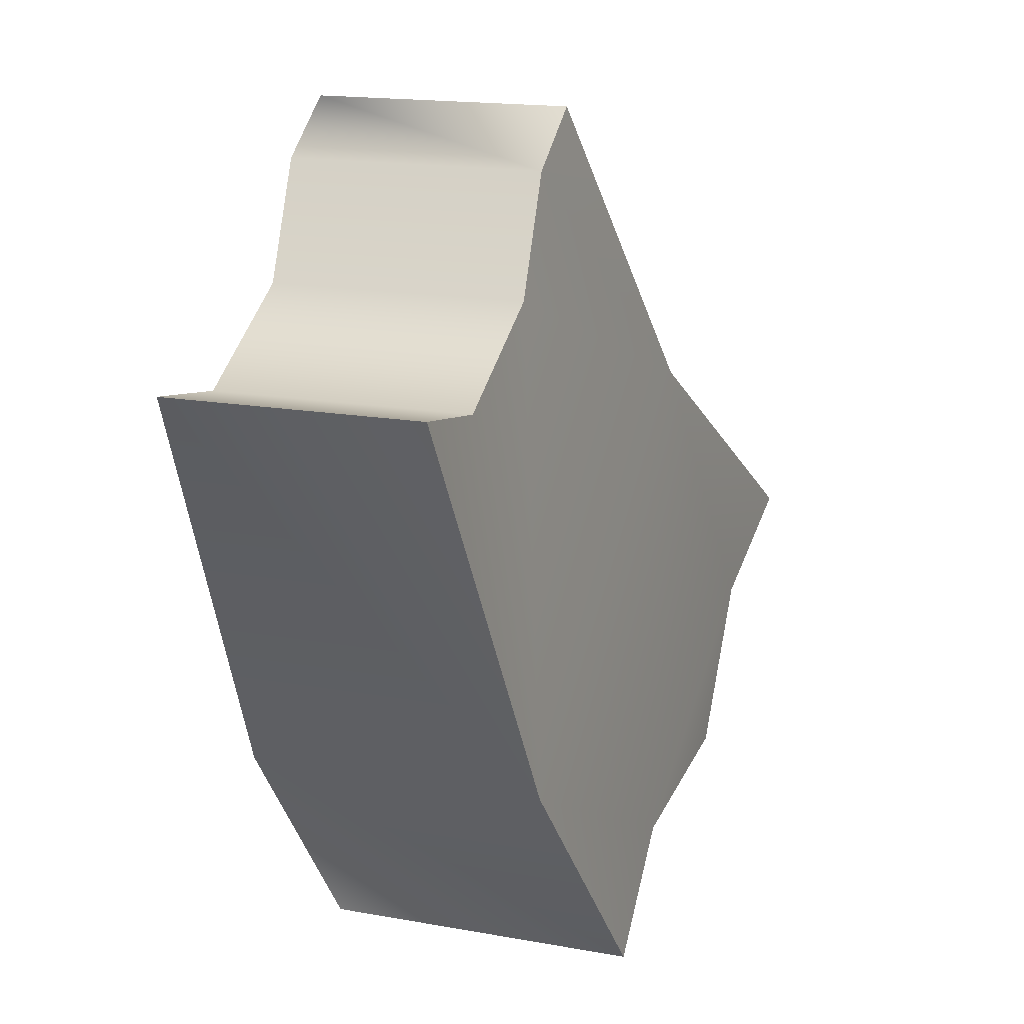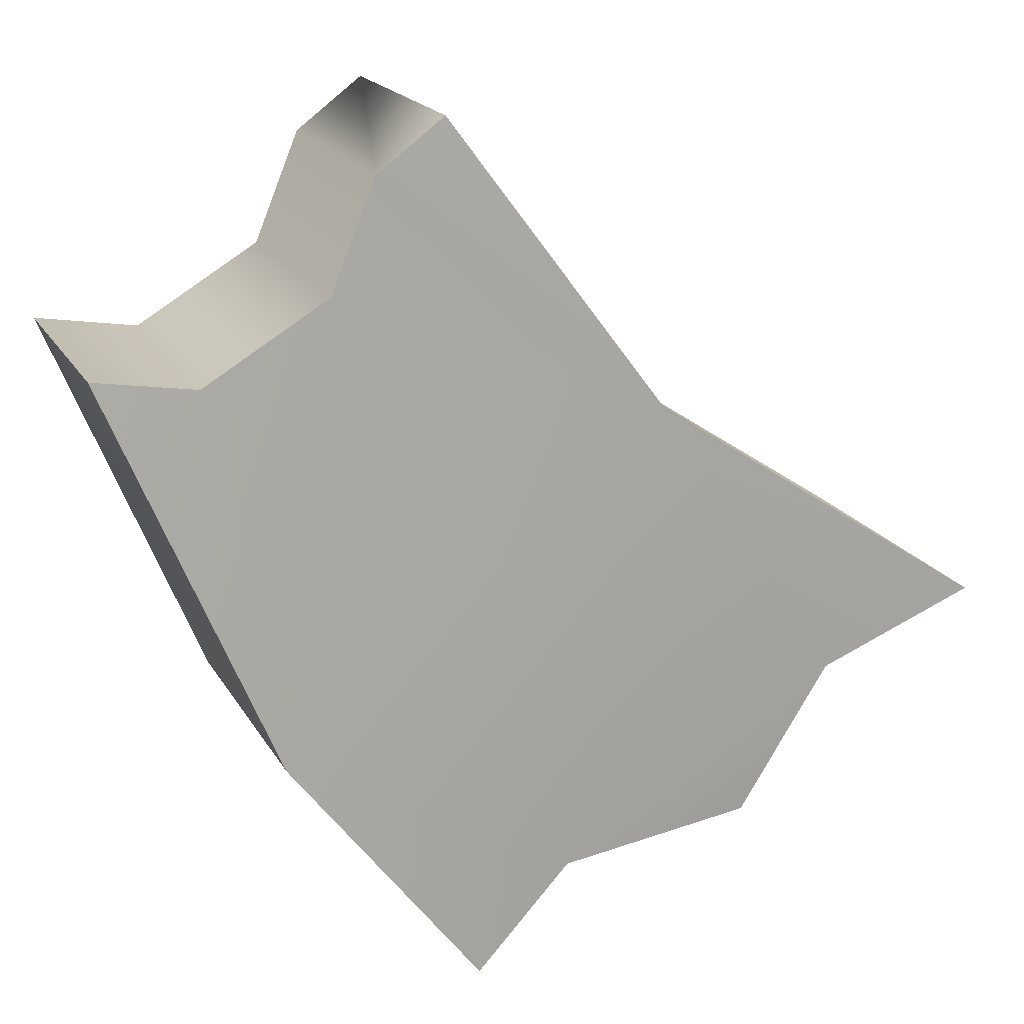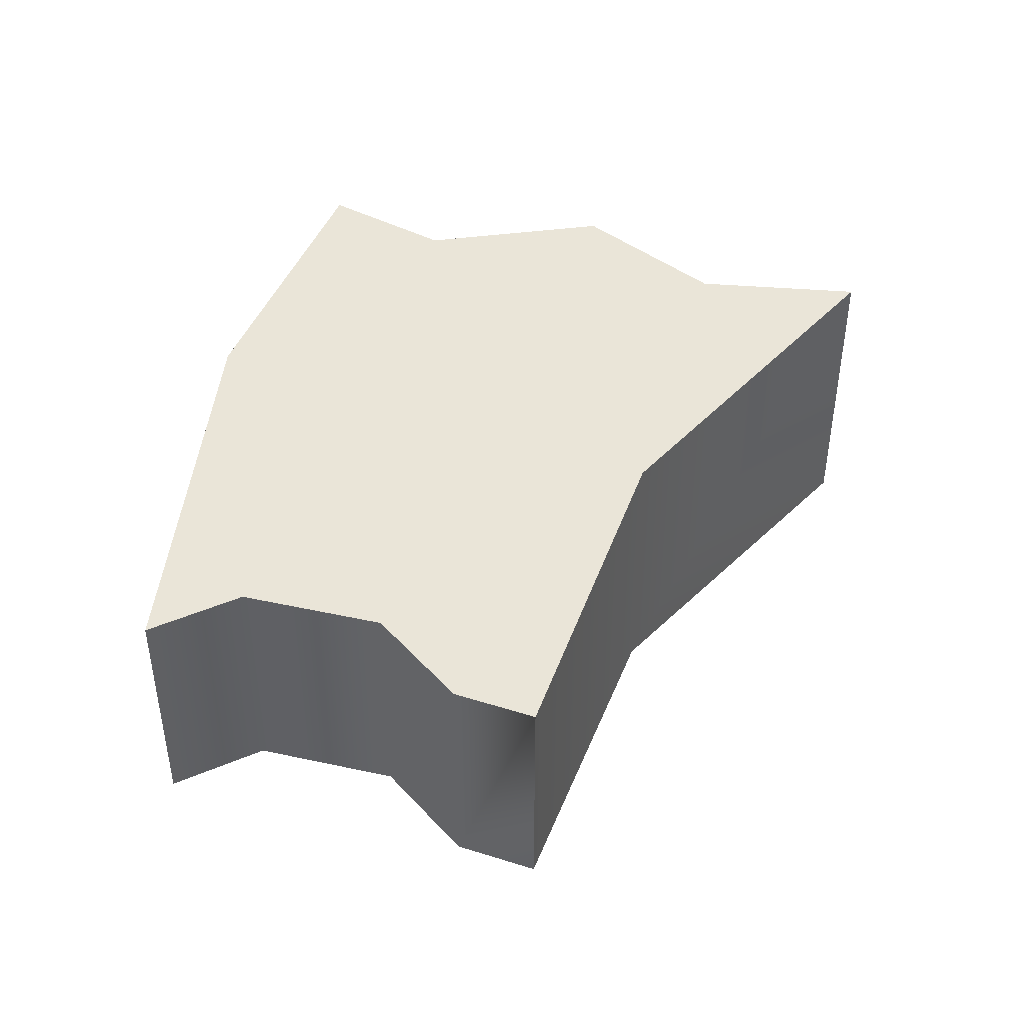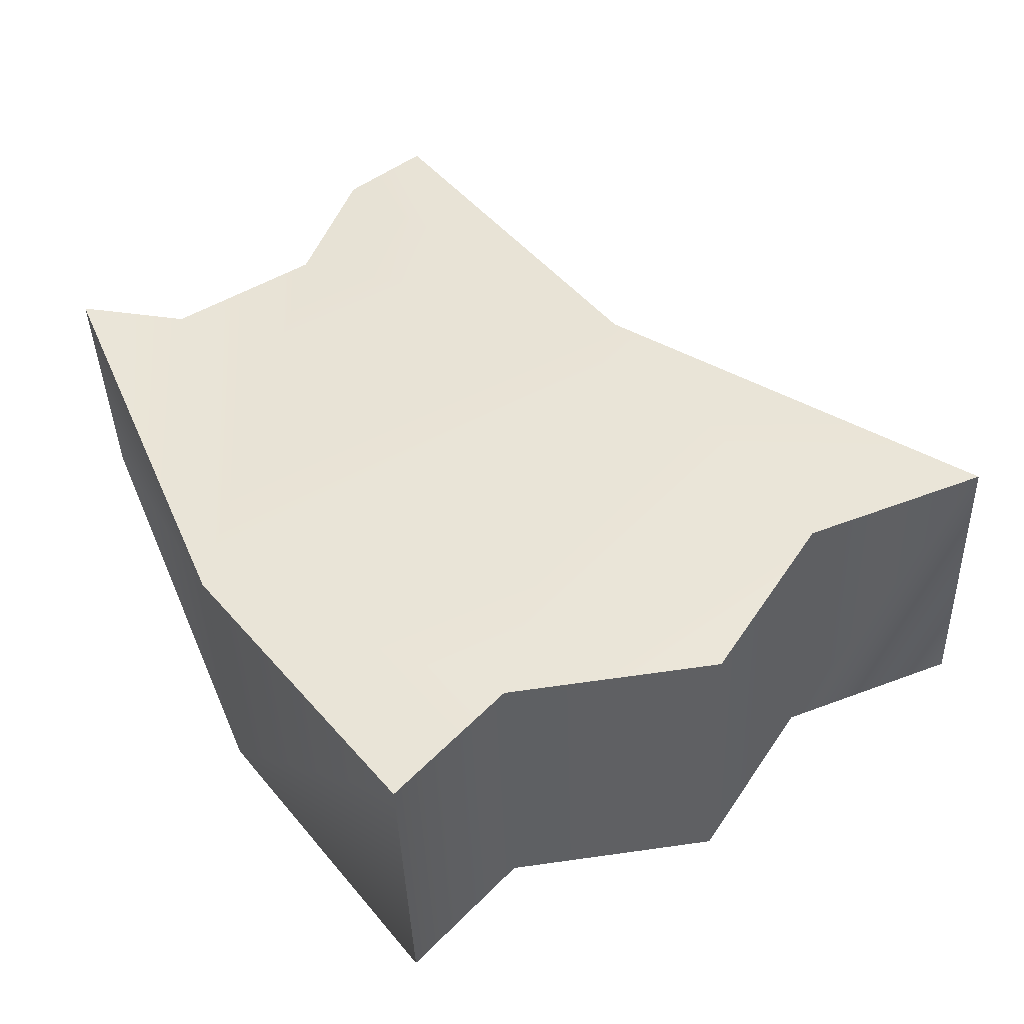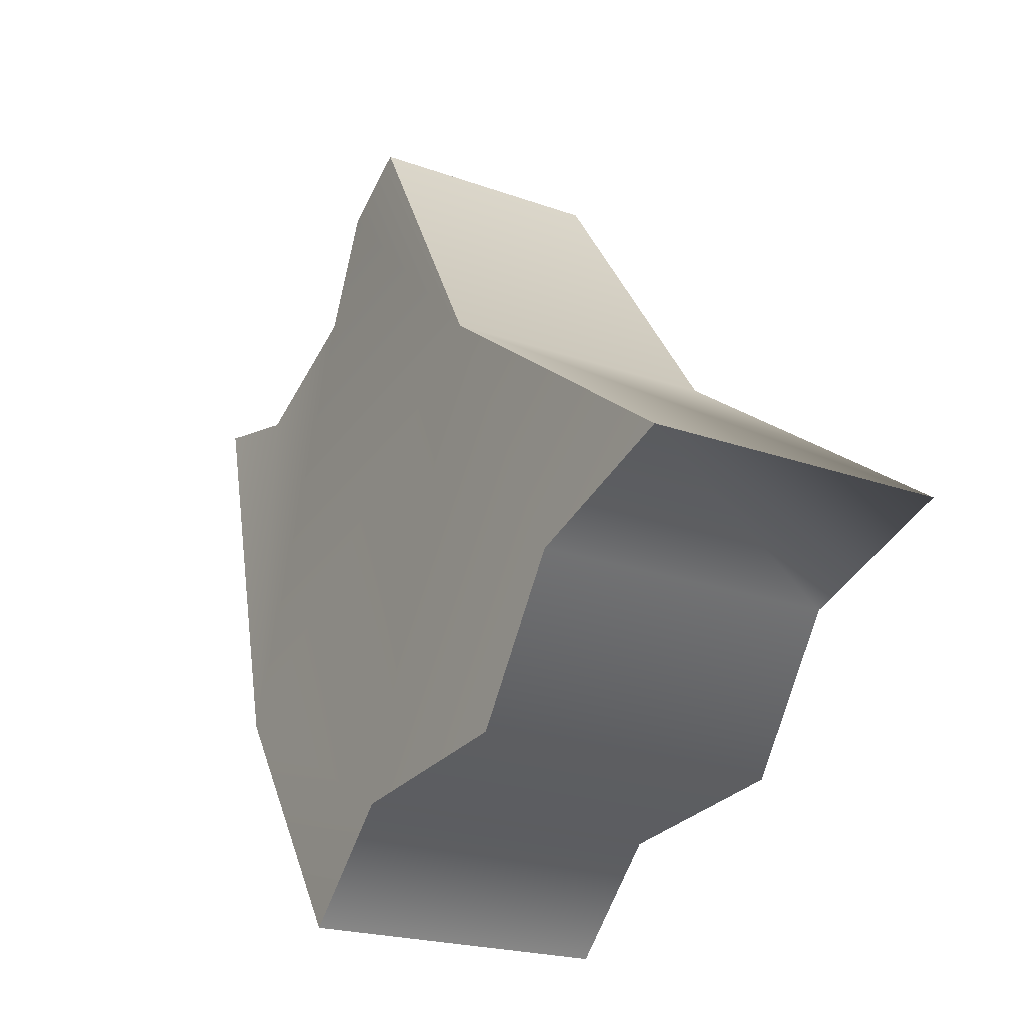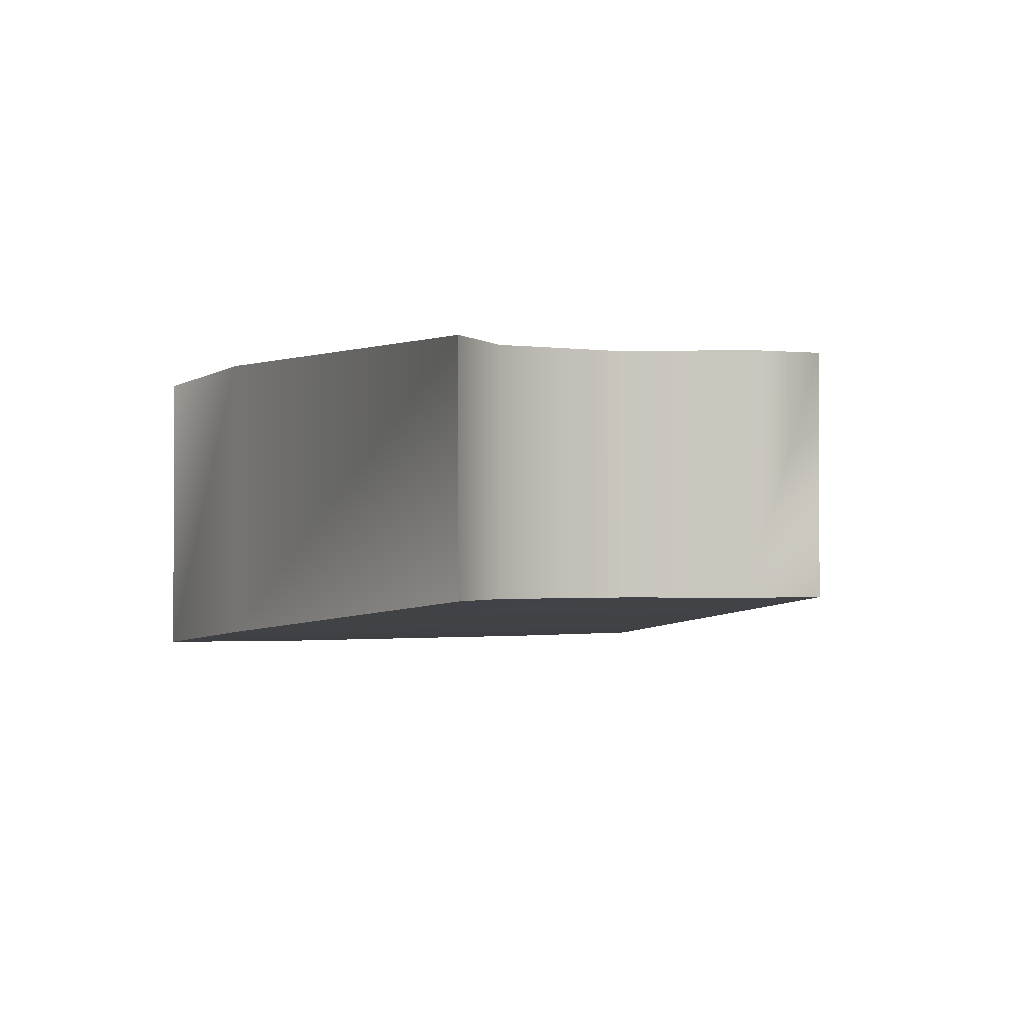
<metadata>
{"format":"obj","ext":"obj","renderer":"f3d","projection":"perspective","resolution":1024,"background":"white","views":[{"elev":16.4,"azim":-69.5,"up":"+Z"},{"elev":19.1,"azim":-21.6,"up":"+Z"},{"elev":44.9,"azim":-16.4,"up":"+Y"},{"elev":-37.7,"azim":1.7,"up":"+Z"},{"elev":-20.2,"azim":56.0,"up":"+Z"},{"elev":-1.0,"azim":-59.0,"up":"+Y"}]}
</metadata>
<code>
g Rock_fall_10
v -2920 109.6 937.7
v -2878 109.6 954.5
v -2878 26.25 954.5
v -2920 26.25 937.7
v -2945 109.6 899.4
v -2945 26.25 899.4
v -2996 109.6 892.2
v -2996 26.25 892.2
v -3022 109.6 865
v -3022 26.25 865
v -3071 109.6 929.7
v -3022 109.6 865
v -3022 26.25 865
v -3071 32.39 929.7
v -3114 109.6 1034
v -3114 43.52 1034
v -3086 109.6 1029
v -3114 109.6 1034
v -3114 43.52 1034
v -3086 43.52 1029
v -3053 109.6 1049
v -3053 43.52 1049
v -3041 109.6 1078
v -3041 43.52 1078
v -3023 109.6 1091
v -3023 43.52 1091
v -2967 109.6 1014
v -3023 109.6 1091
v -3023 43.52 1091
v -2967 32.39 1014
v -2878 109.6 954.5
v -2878 26.25 954.5
f 12 13 11
f 14 11 13
f 11 14 15
f 16 15 14
f 2 3 1
f 4 1 3
f 1 4 5
f 6 5 4
f 5 6 7
f 8 7 6
f 7 8 9
f 10 9 8
f 18 19 17
f 20 17 19
f 17 20 21
f 22 21 20
f 21 22 23
f 24 23 22
f 23 24 25
f 26 25 24
f 28 29 27
f 30 27 29
f 27 30 31
f 32 31 30
v -3071 32.39 929.7
v -3022 26.25 865
v -2996 26.25 892.2
v -2945 26.25 899.4
v -2920 26.25 937.7
v -2878 26.25 954.5
v -2967 32.39 1014
v -3023 43.52 1091
v -3041 43.52 1078
v -3053 43.52 1049
v -3086 43.52 1029
v -3114 43.52 1034
v -3023 109.6 1091
v -2967 109.6 1014
v -3053 109.6 1049
v -3041 109.6 1078
v -2920 109.6 937.7
v -3019 109.6 971.7
v -2945 109.6 899.4
v -2996 109.6 892.2
v -3071 109.6 929.7
v -3086 109.6 1029
v -2878 109.6 954.5
v -2996 109.6 892.2
v -3022 109.6 865
v -3071 109.6 929.7
v -3114 109.6 1034
f 56 57 58
f 40 41 39
f 42 39 41
f 39 42 33
f 43 33 42
f 33 43 44
f 39 37 38
f 37 39 35
f 33 35 39
f 35 33 34
f 35 36 37
f 45 47 48
f 47 45 46
f 54 47 50
f 46 50 47
f 50 46 49
f 55 49 46
f 49 51 50
f 59 54 53
f 50 53 54
f 53 50 52
f 51 52 50

</code>
